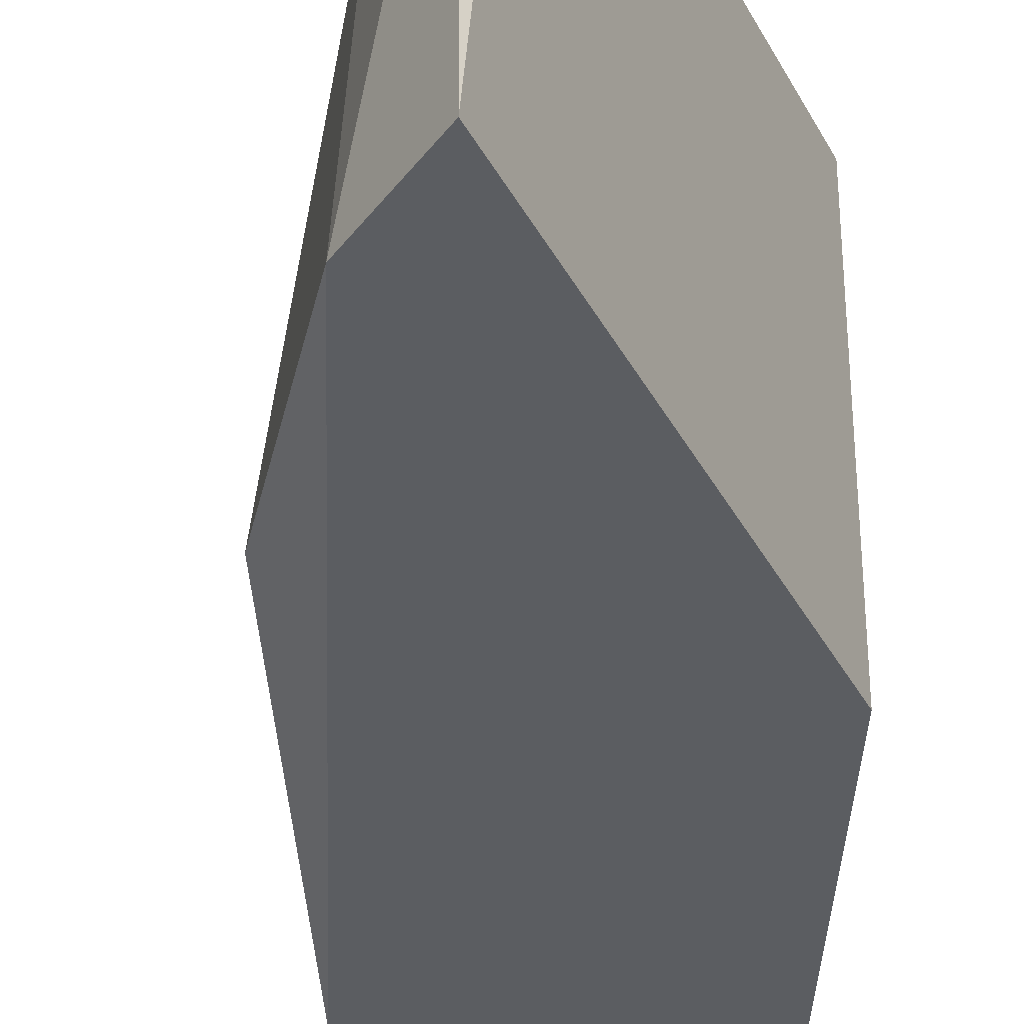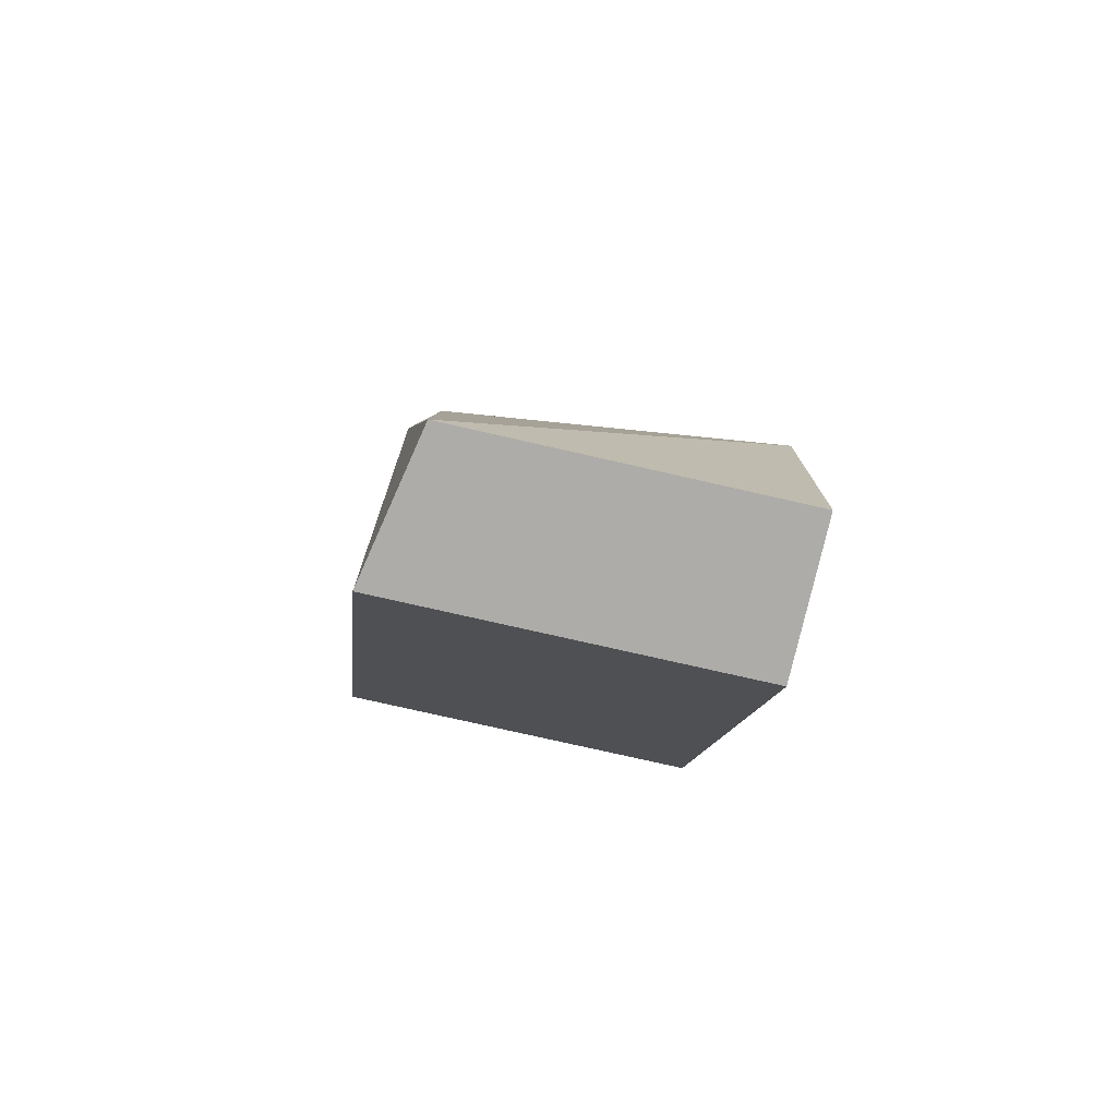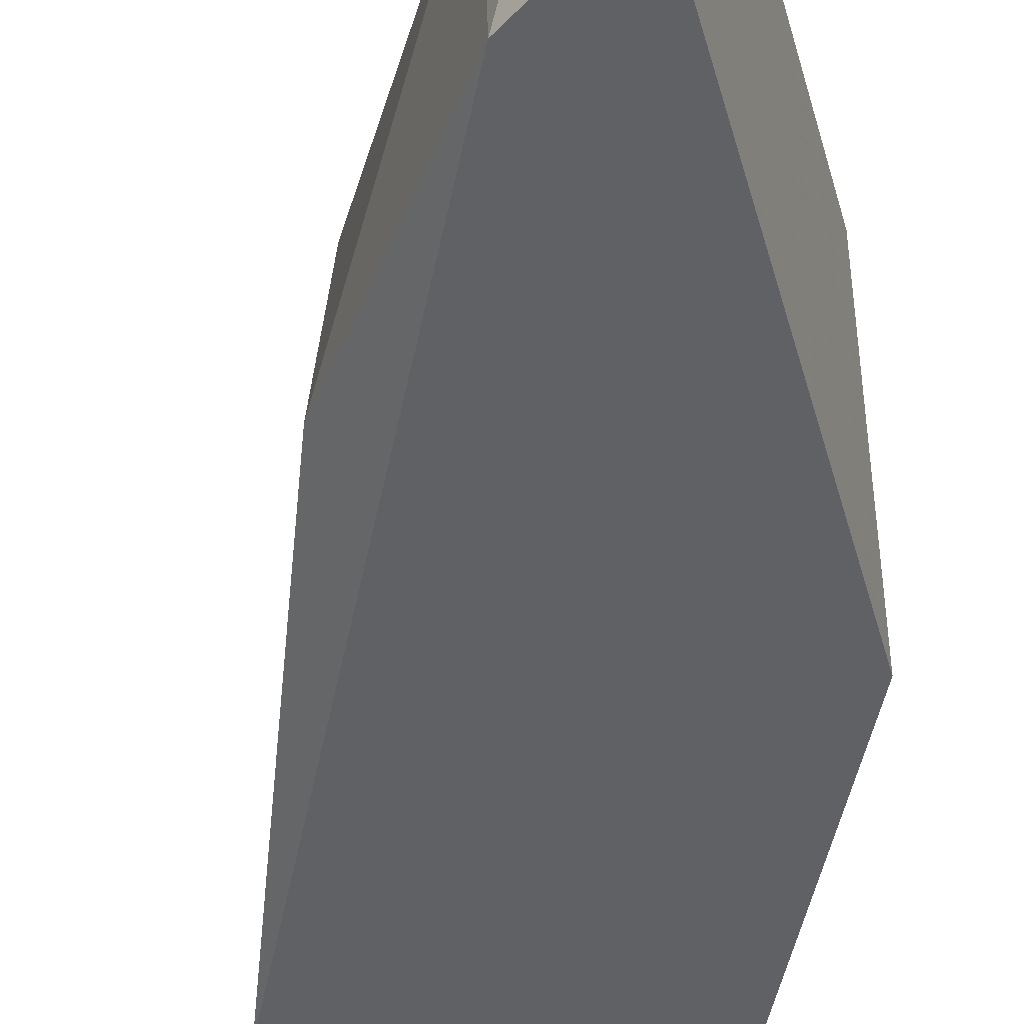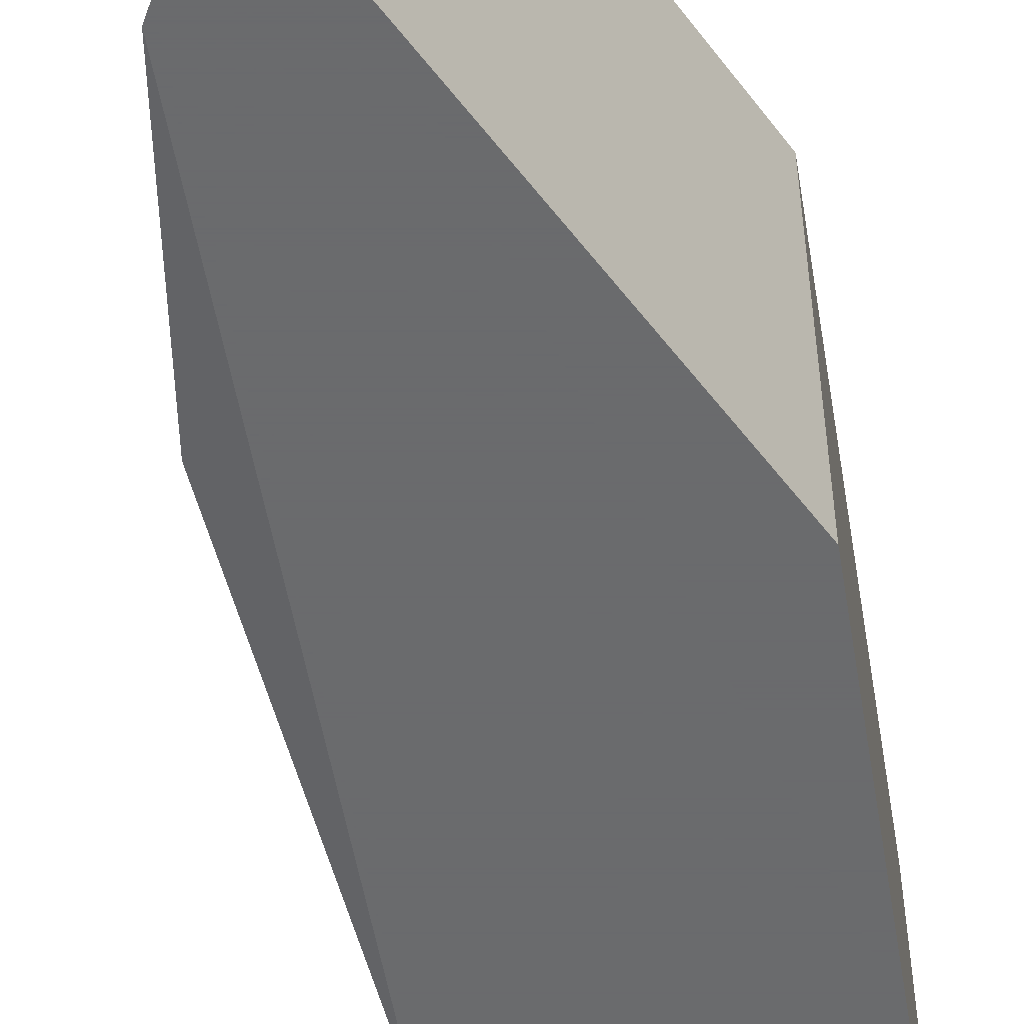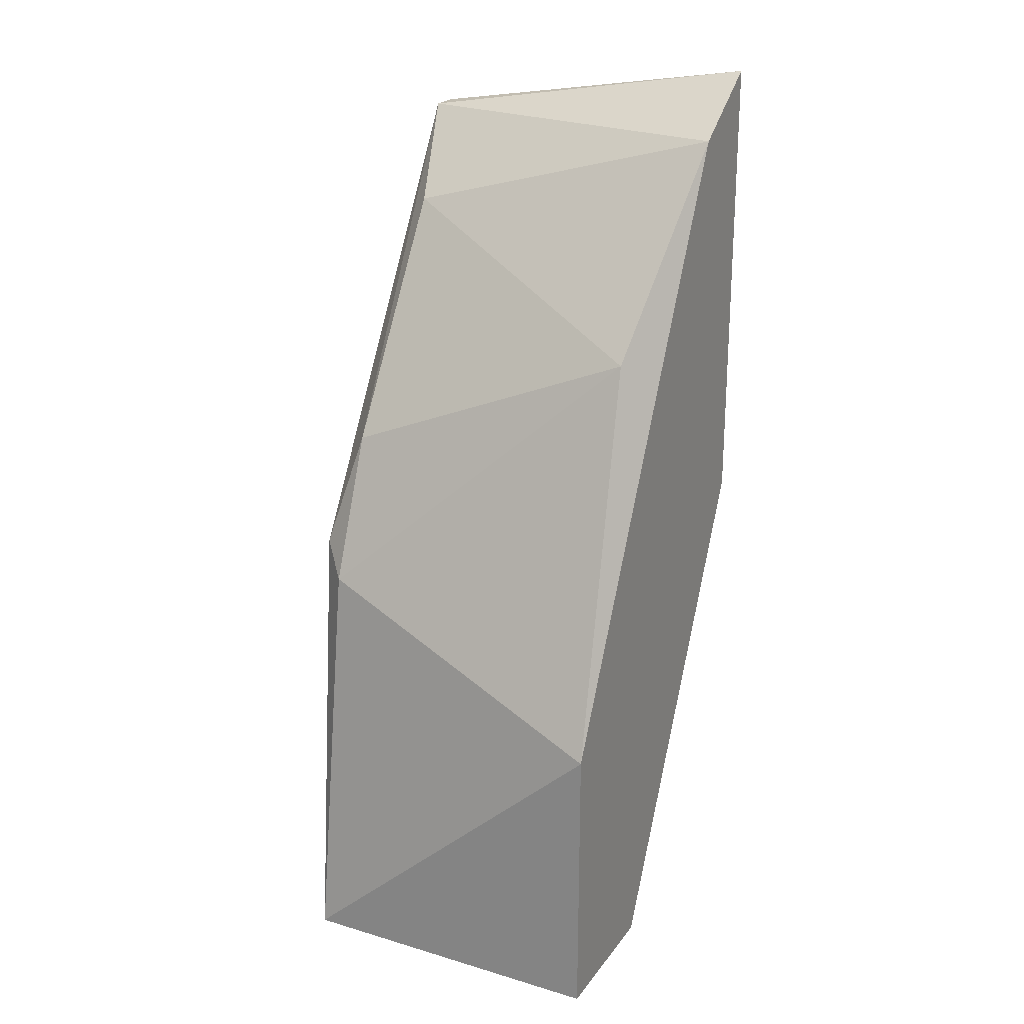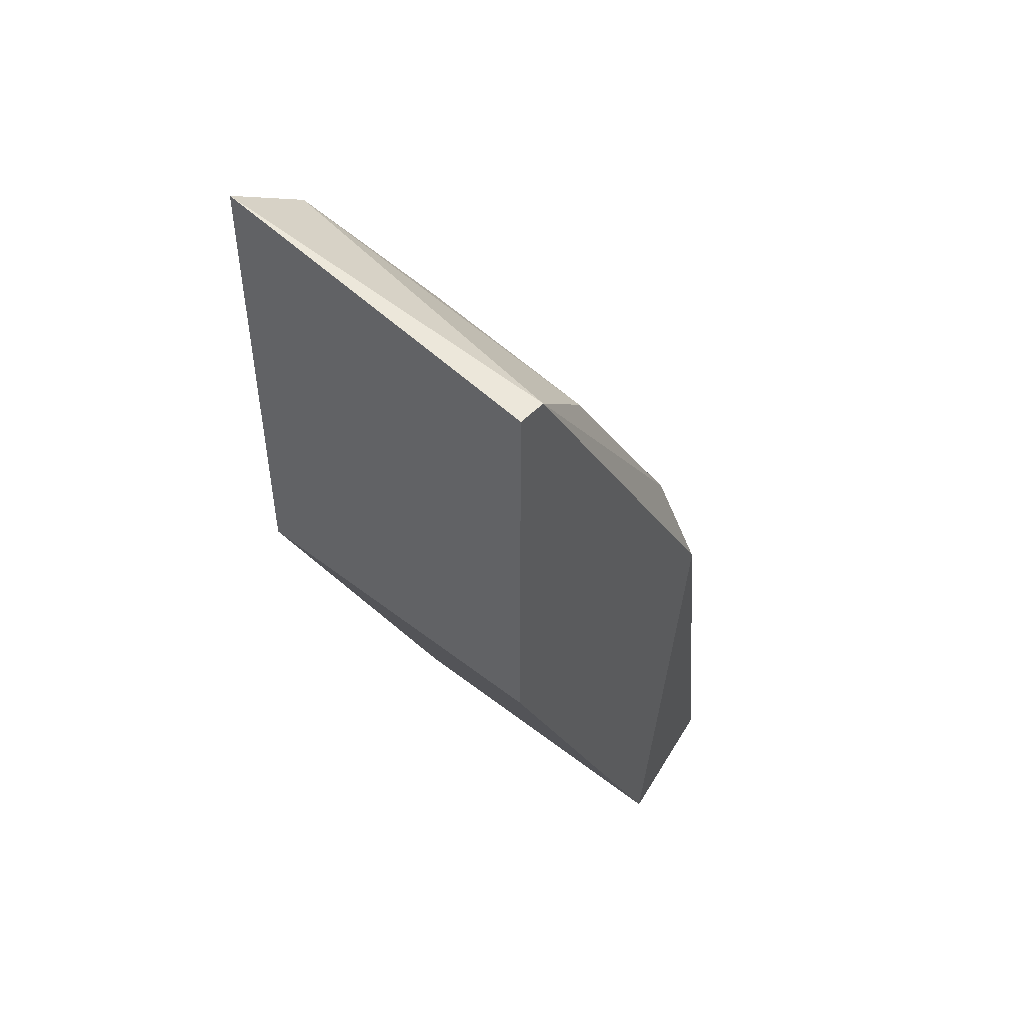
<metadata>
{"format":"obj","ext":"obj","renderer":"f3d","projection":"perspective","resolution":1024,"background":"white","views":[{"elev":-36.1,"azim":-155.5,"up":"+Z"},{"elev":-77.0,"azim":77.2,"up":"+Y"},{"elev":-48.3,"azim":-164.6,"up":"+Z"},{"elev":-53.2,"azim":-143.9,"up":"+Z"},{"elev":22.8,"azim":116.9,"up":"+Y"},{"elev":48.6,"azim":-49.0,"up":"+Y"}]}
</metadata>
<code>
v 0.02933 0.01385 0.1062
v 0.02859 -0.000156 0.1069
v 0.02859 -0.000156 0.09808
v 0.02859 0.0168 0.09882
v 0.0308 0.01017 0.1062
v 0.02269 0.02196 0.1069
v 0.02269 0.02344 0.09808
v 0.02269 0.01164 0.1069
v 0.02269 0.01164 0.09808
v 0.03228 -0.000156 0.1062
v 0.03228 -0.000156 0.09808
v 0.03228 0.00722 0.09808
v 0.02343 0.02196 0.1069
v 0.02565 0.01975 0.1062
v 0.02491 0.02196 0.09808
v 0.03007 0.0109 0.1069
f 8 13 6
f 7 8 6
f 13 7 6
f 12 4 5
f 10 12 5
f 1 16 5
f 4 1 5
f 1 4 14
f 13 1 14
f 4 15 14
f 12 7 15
f 16 10 5
f 4 12 15
f 7 13 15
f 9 8 7
f 3 12 11
f 12 10 11
f 10 3 11
f 10 16 2
f 16 8 2
f 3 10 2
f 8 3 2
f 13 8 16
f 3 7 12
f 3 9 7
f 9 3 8
f 15 13 14
f 13 16 1

</code>
